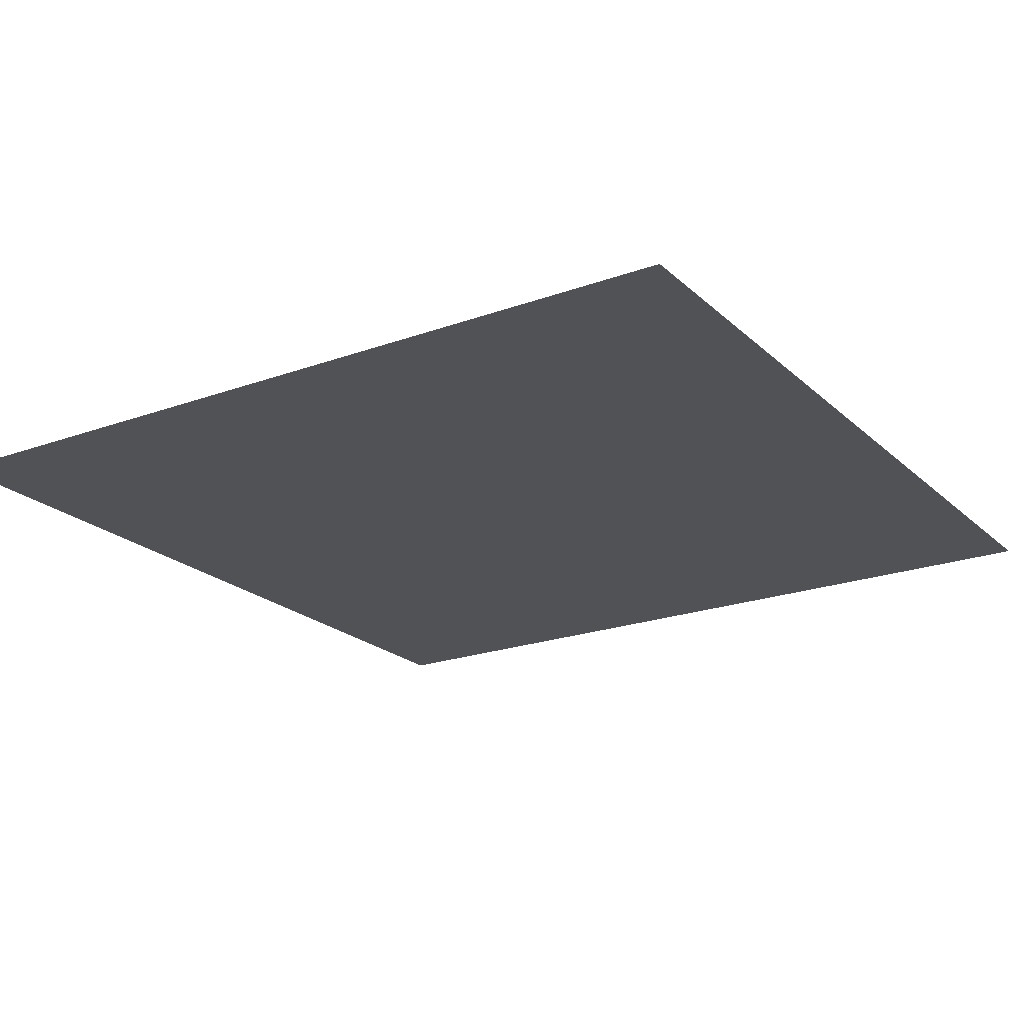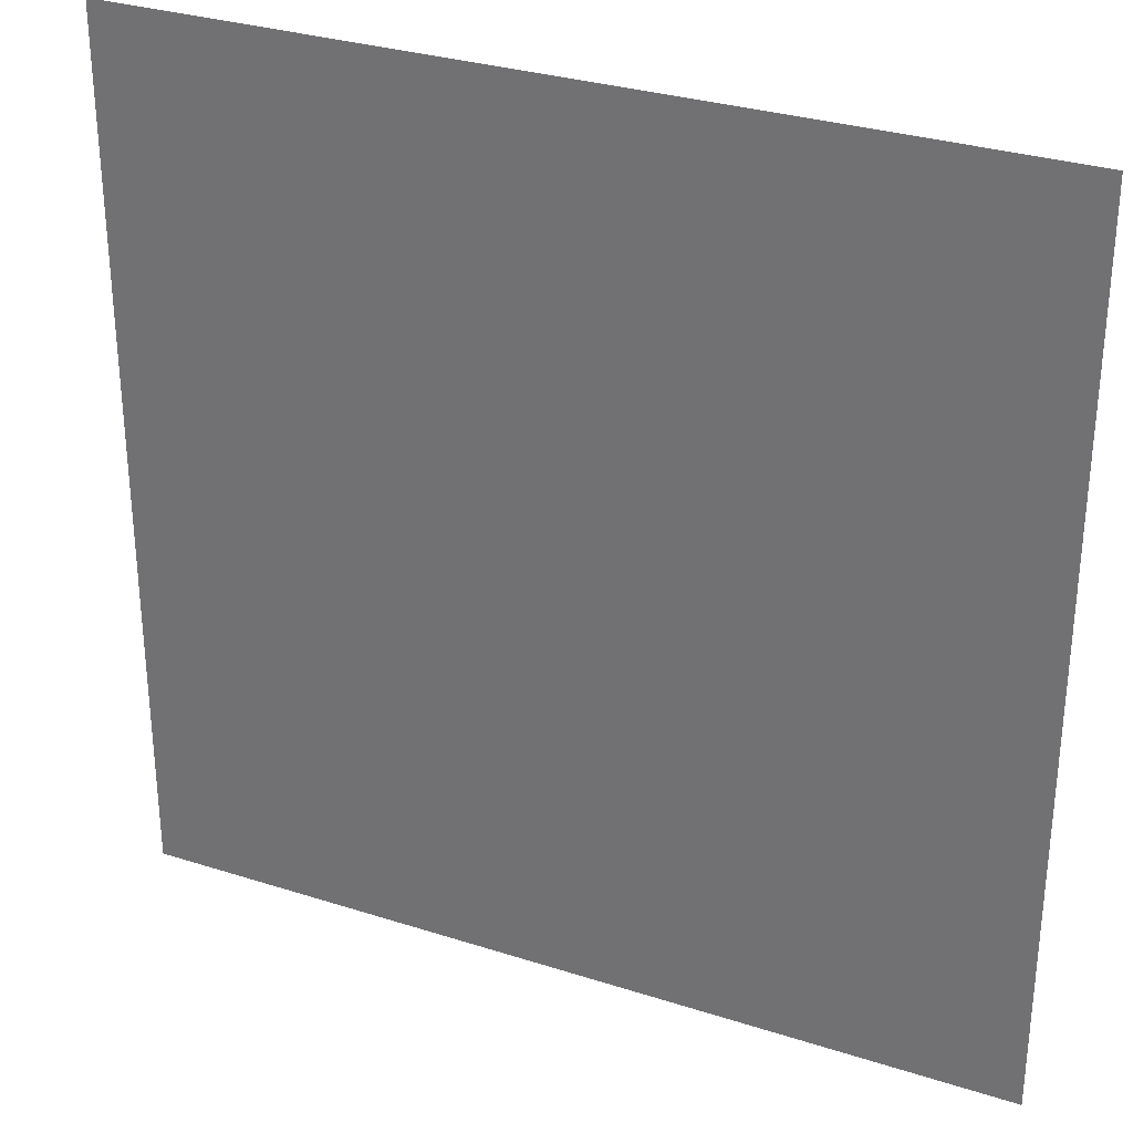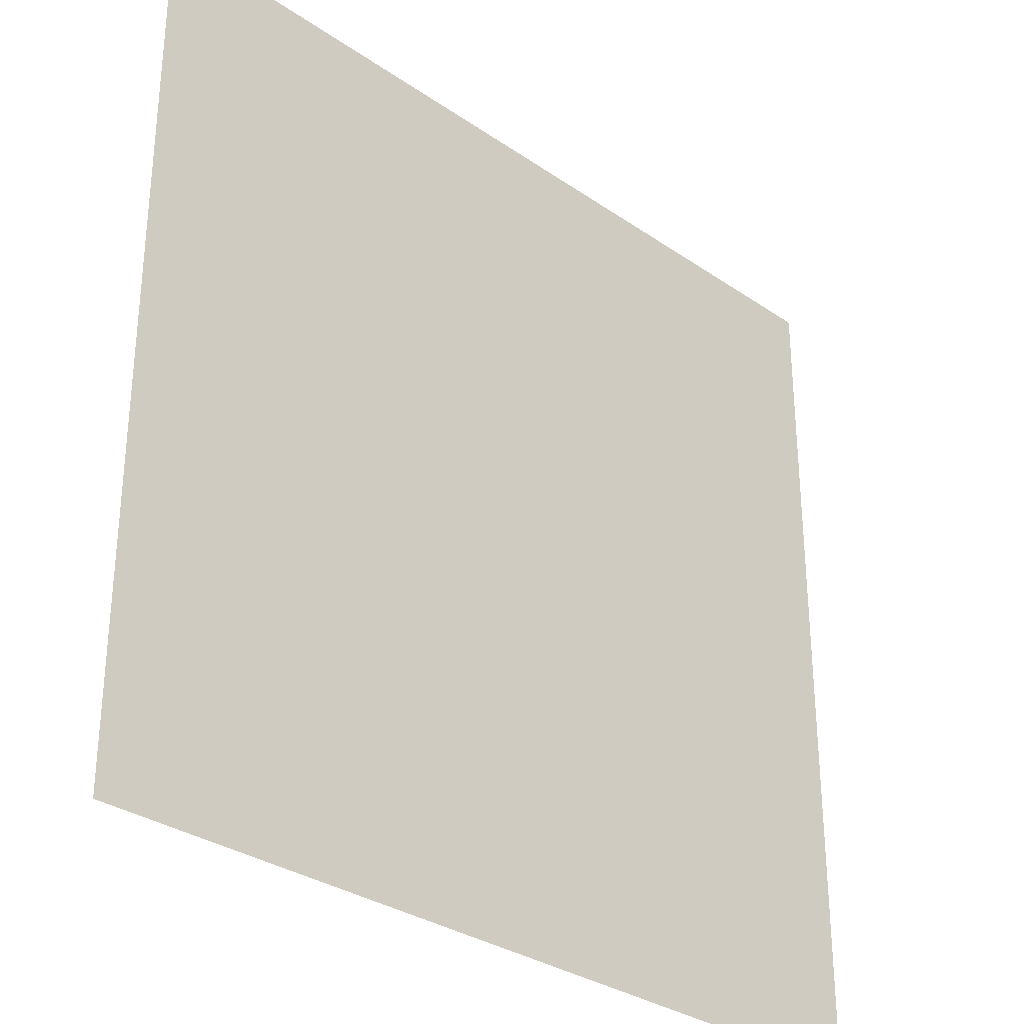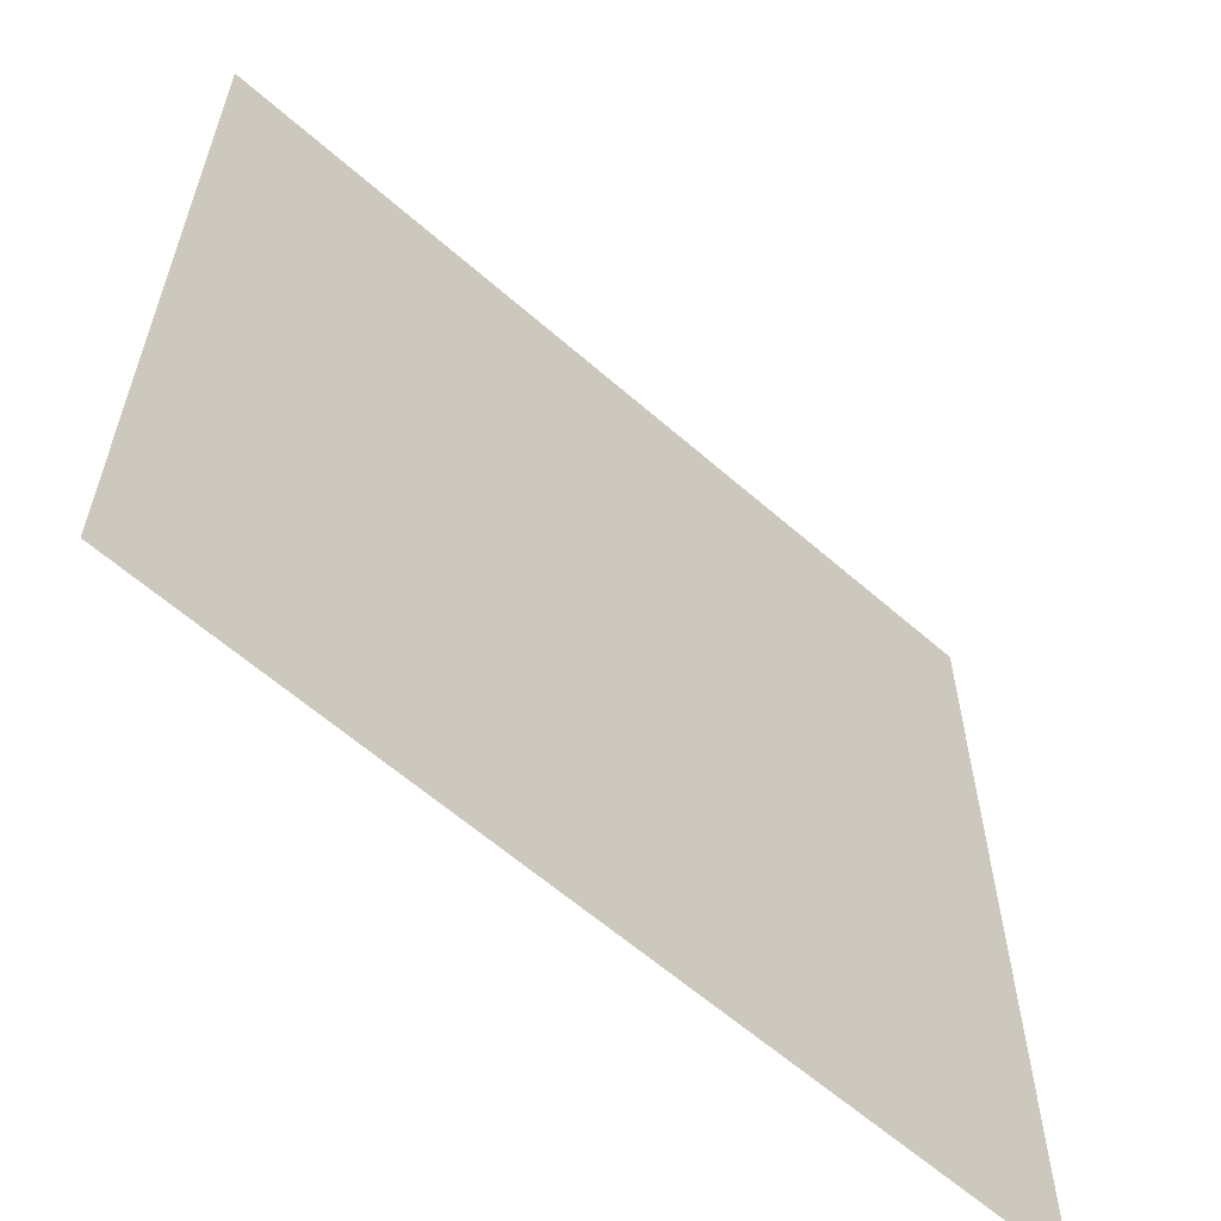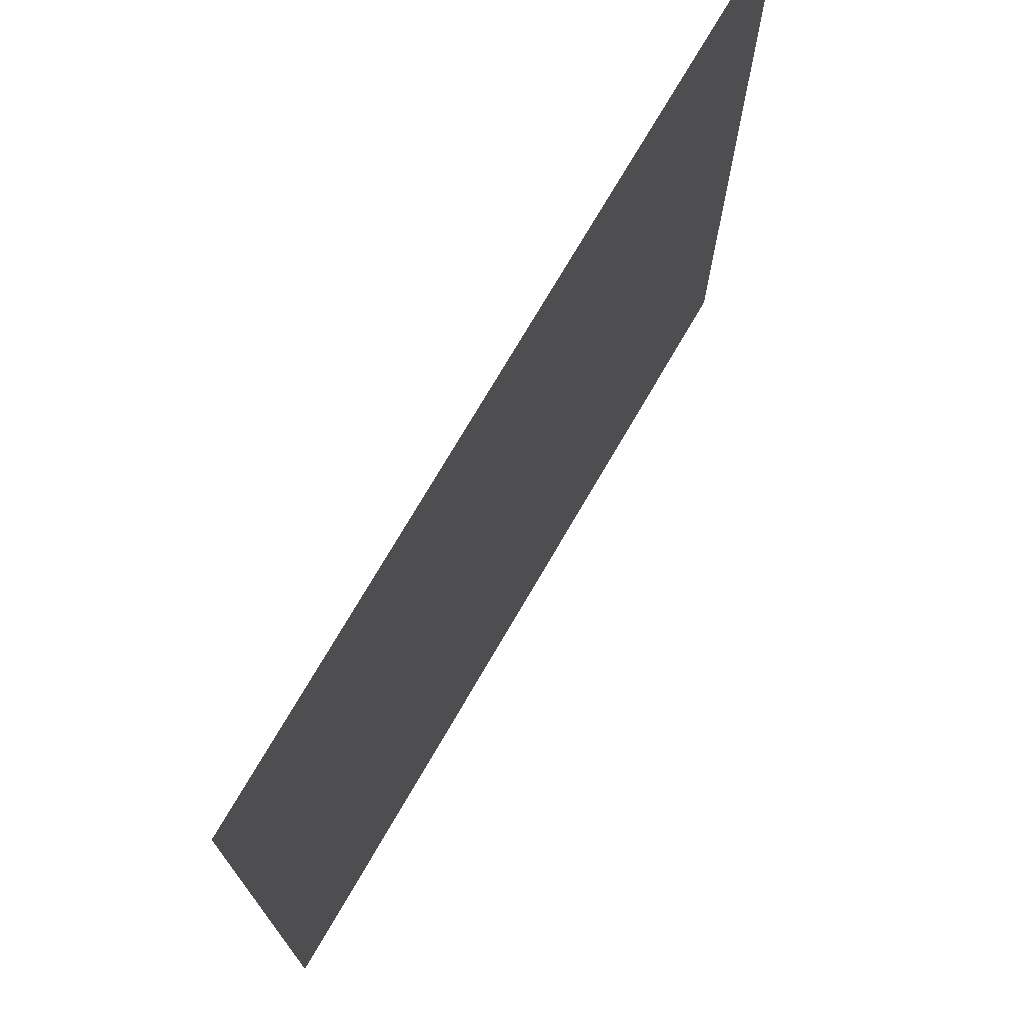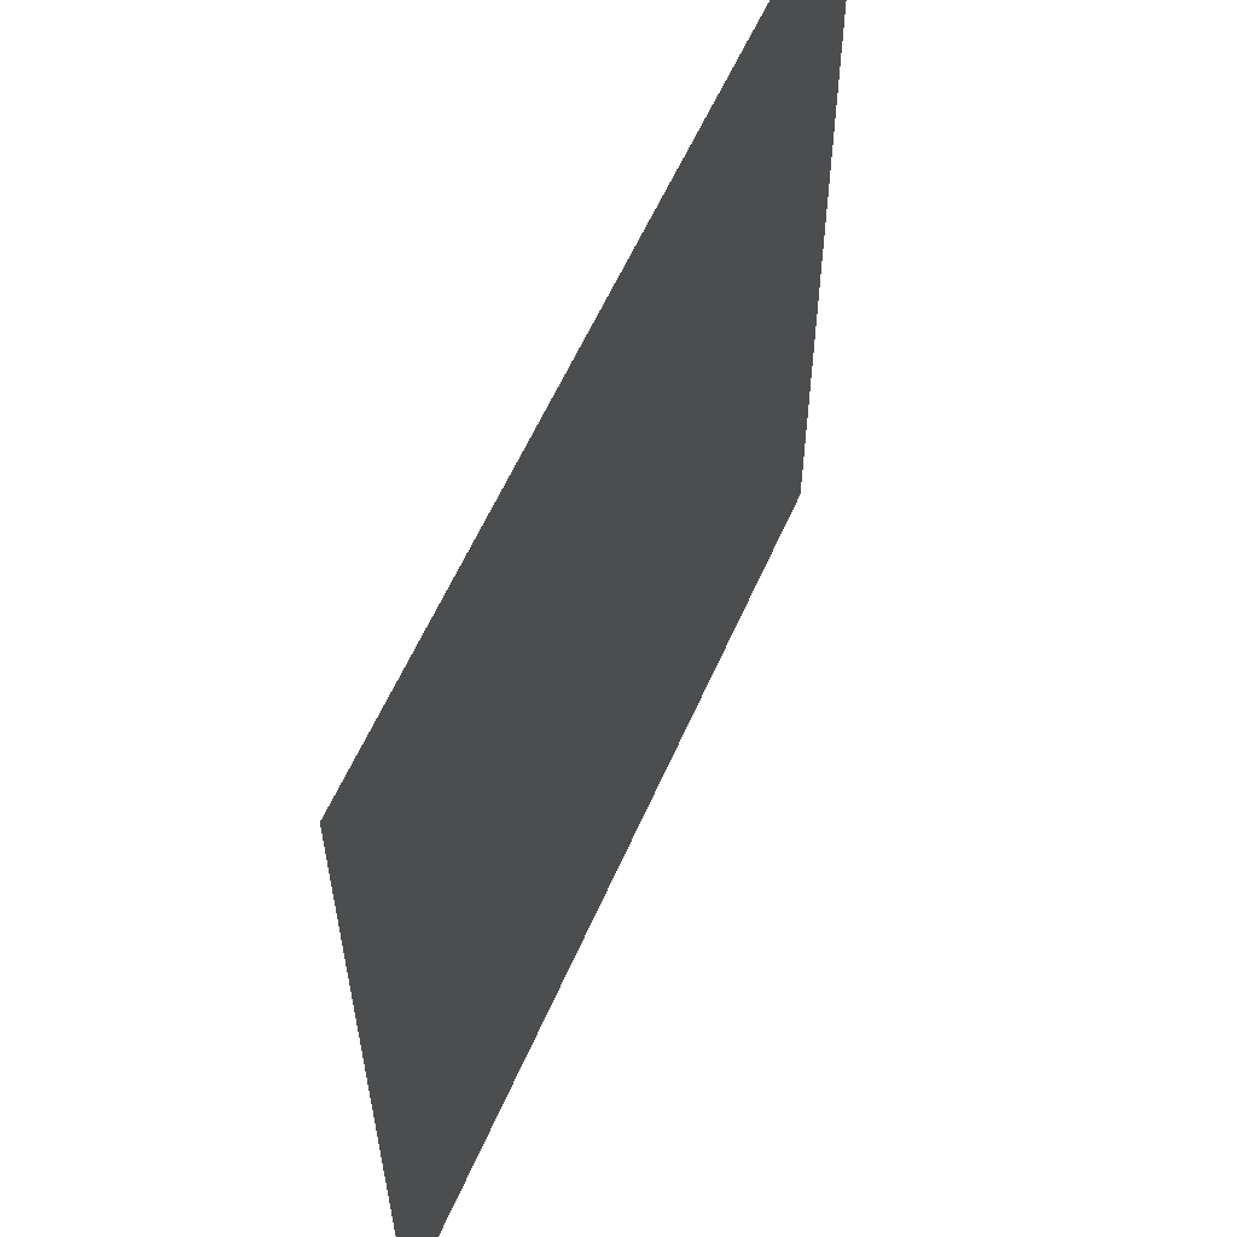
<metadata>
{"format":"obj","ext":"obj","renderer":"f3d","projection":"perspective","resolution":1024,"background":"white","views":[{"elev":-21.3,"azim":32.8,"up":"+Z"},{"elev":30.7,"azim":-155.2,"up":"+Y"},{"elev":-31.4,"azim":-44.3,"up":"+Y"},{"elev":-61.2,"azim":138.2,"up":"+Y"},{"elev":73.7,"azim":120.2,"up":"+Y"},{"elev":59.2,"azim":113.7,"up":"+Y"}]}
</metadata>
<code>
g Plane
v -1 -1 0
v -1 1 0
v 1 1 0
v 1 -1 0
g Plane_0
f 3 2 1
f 4 3 1

</code>
